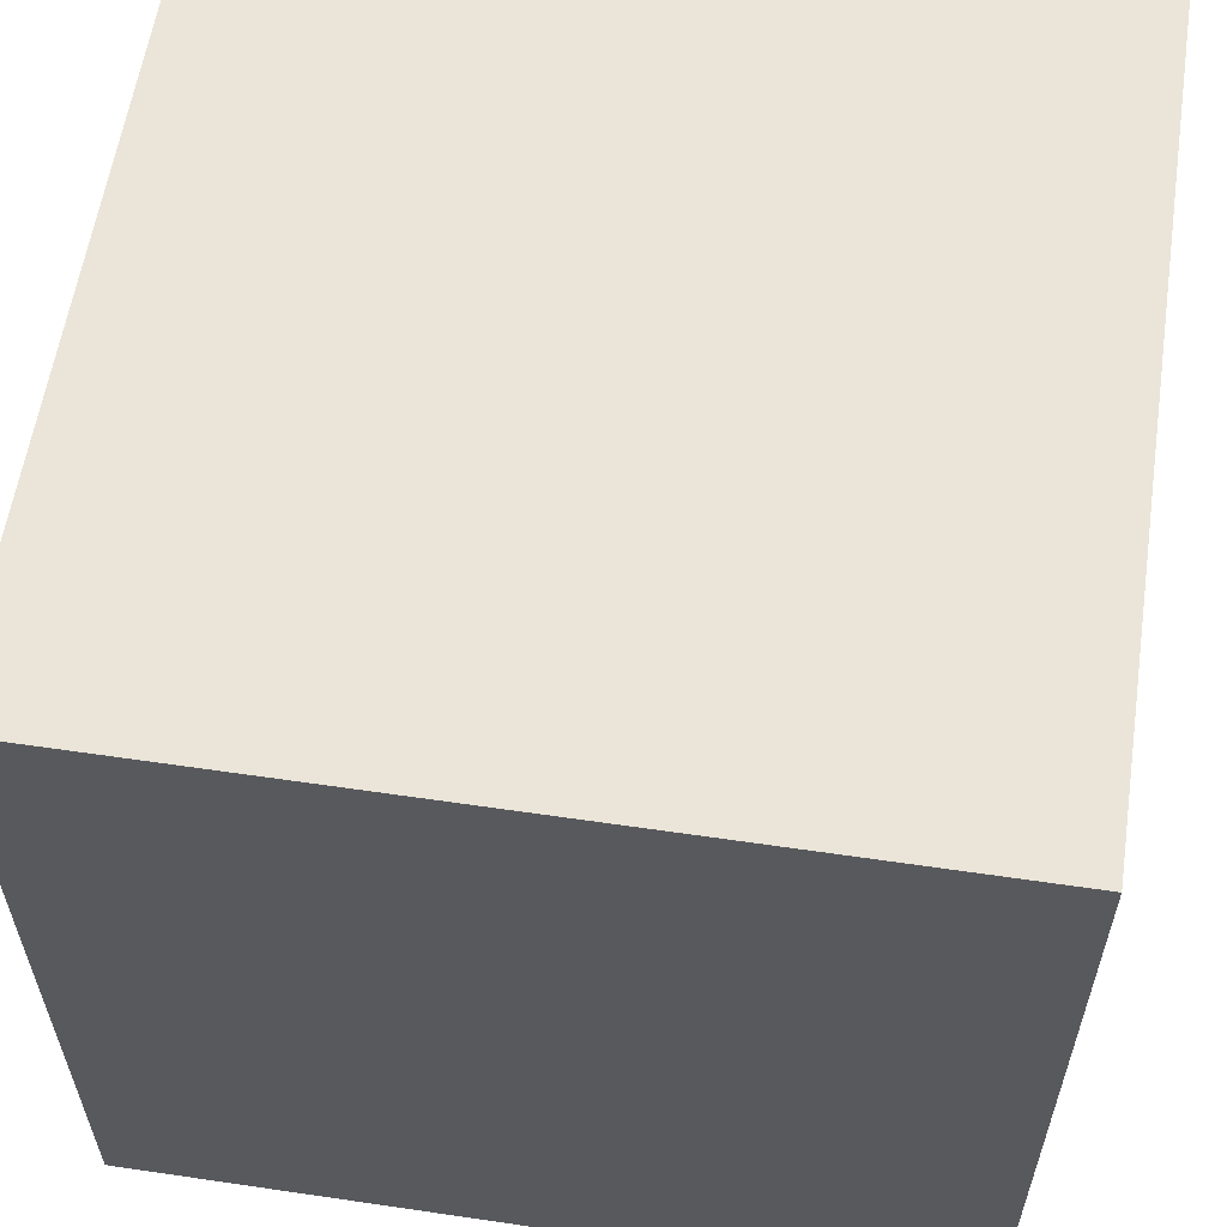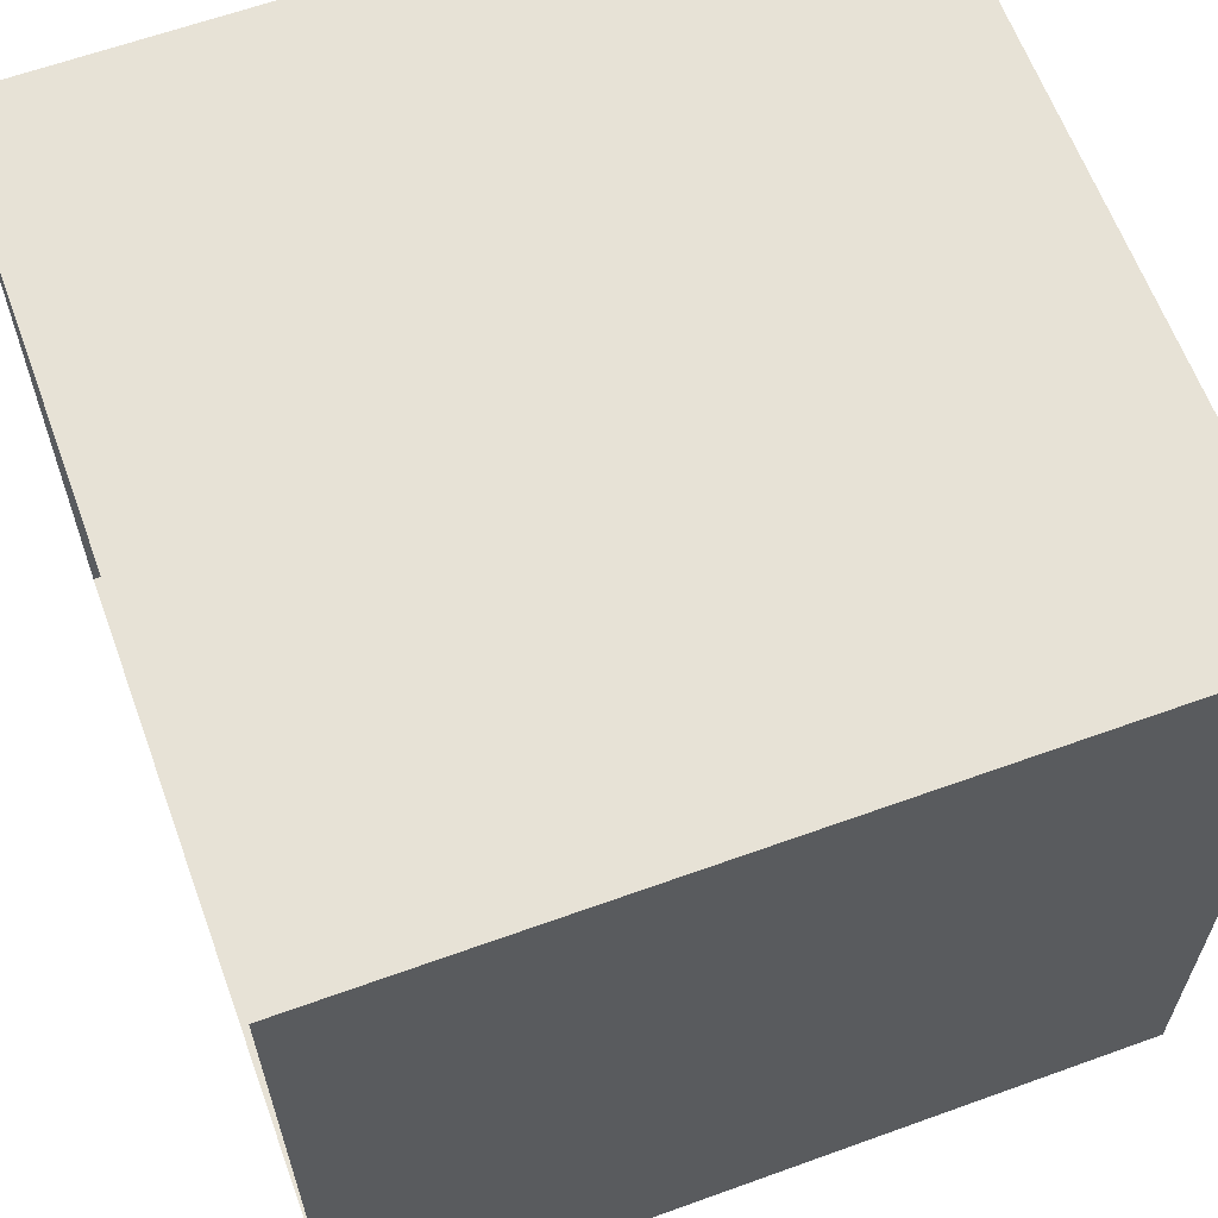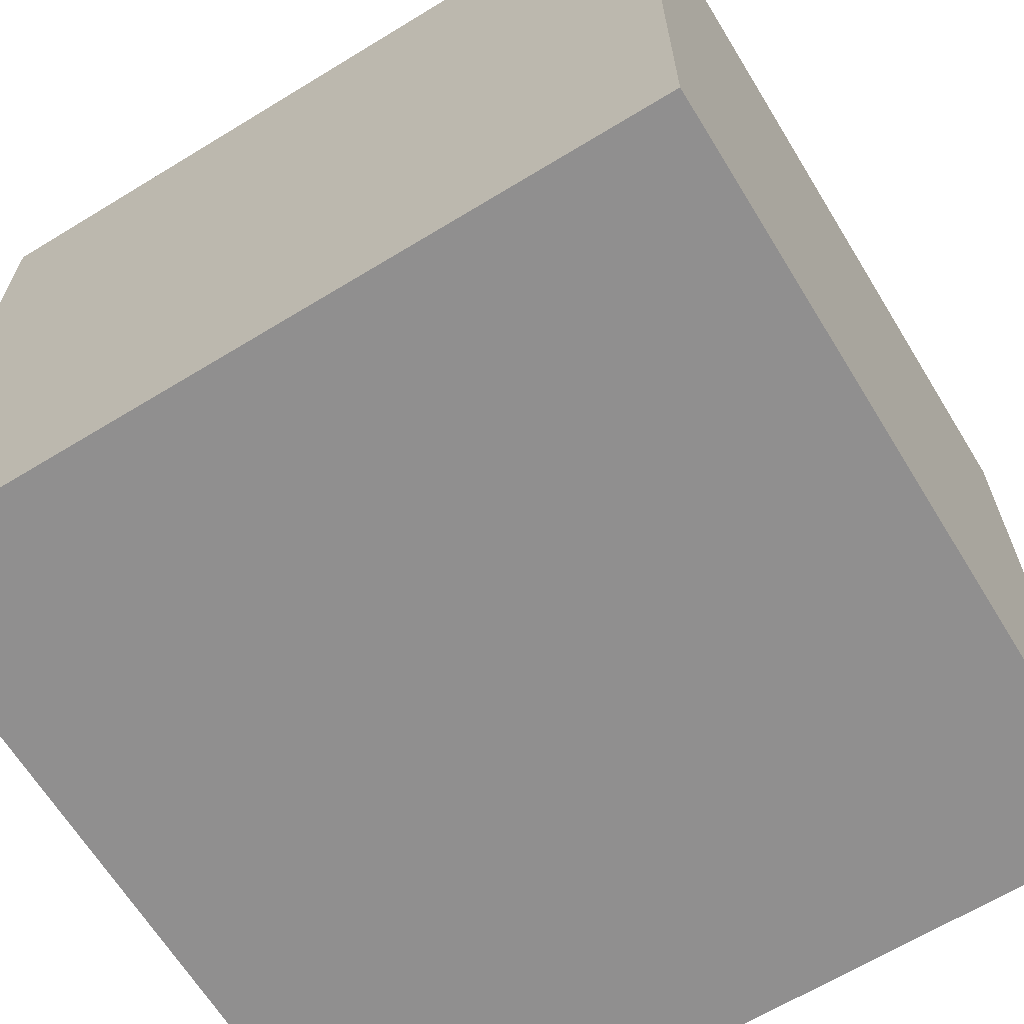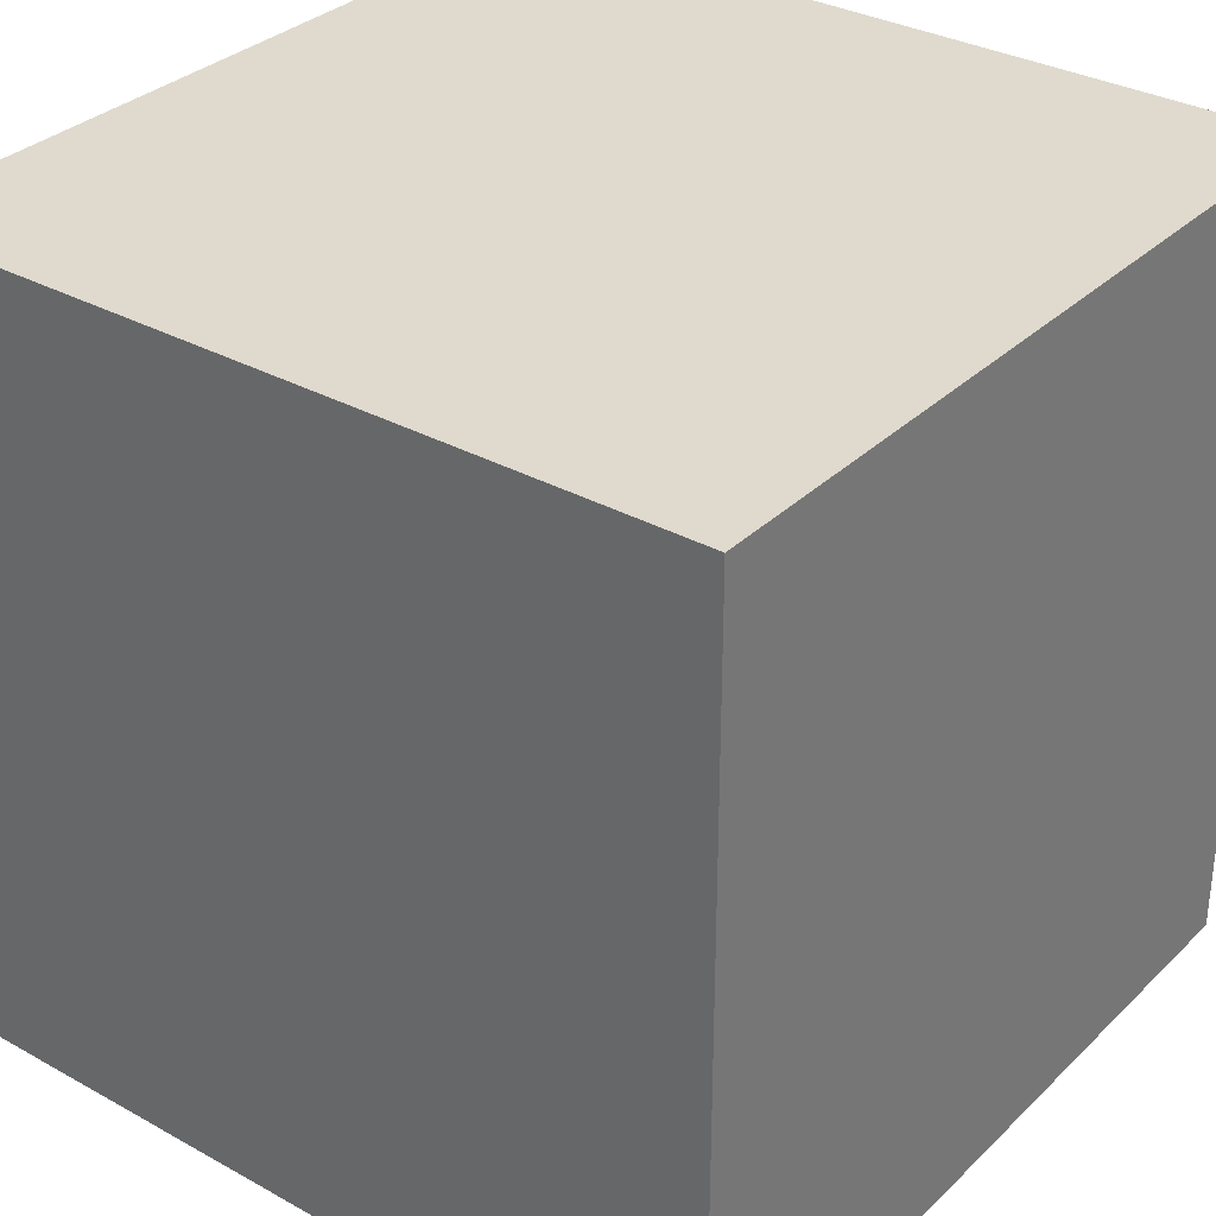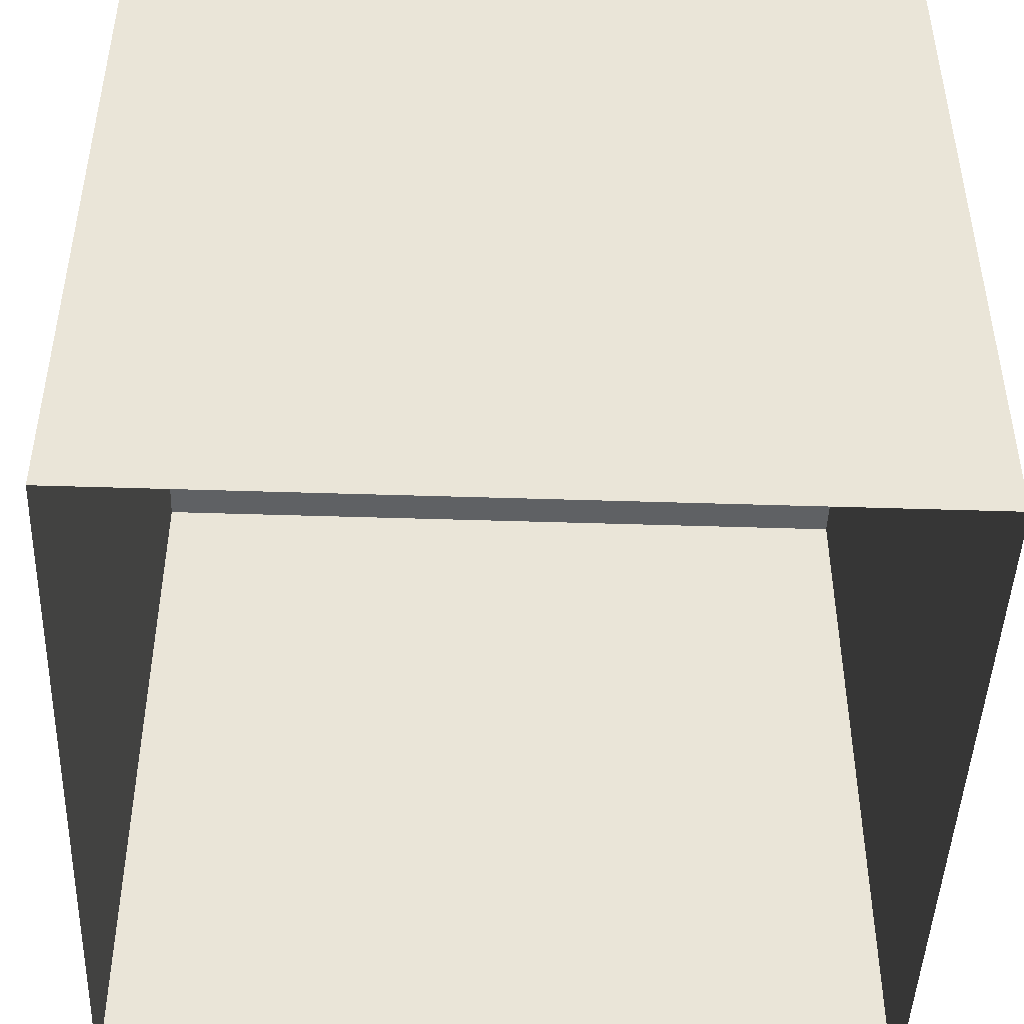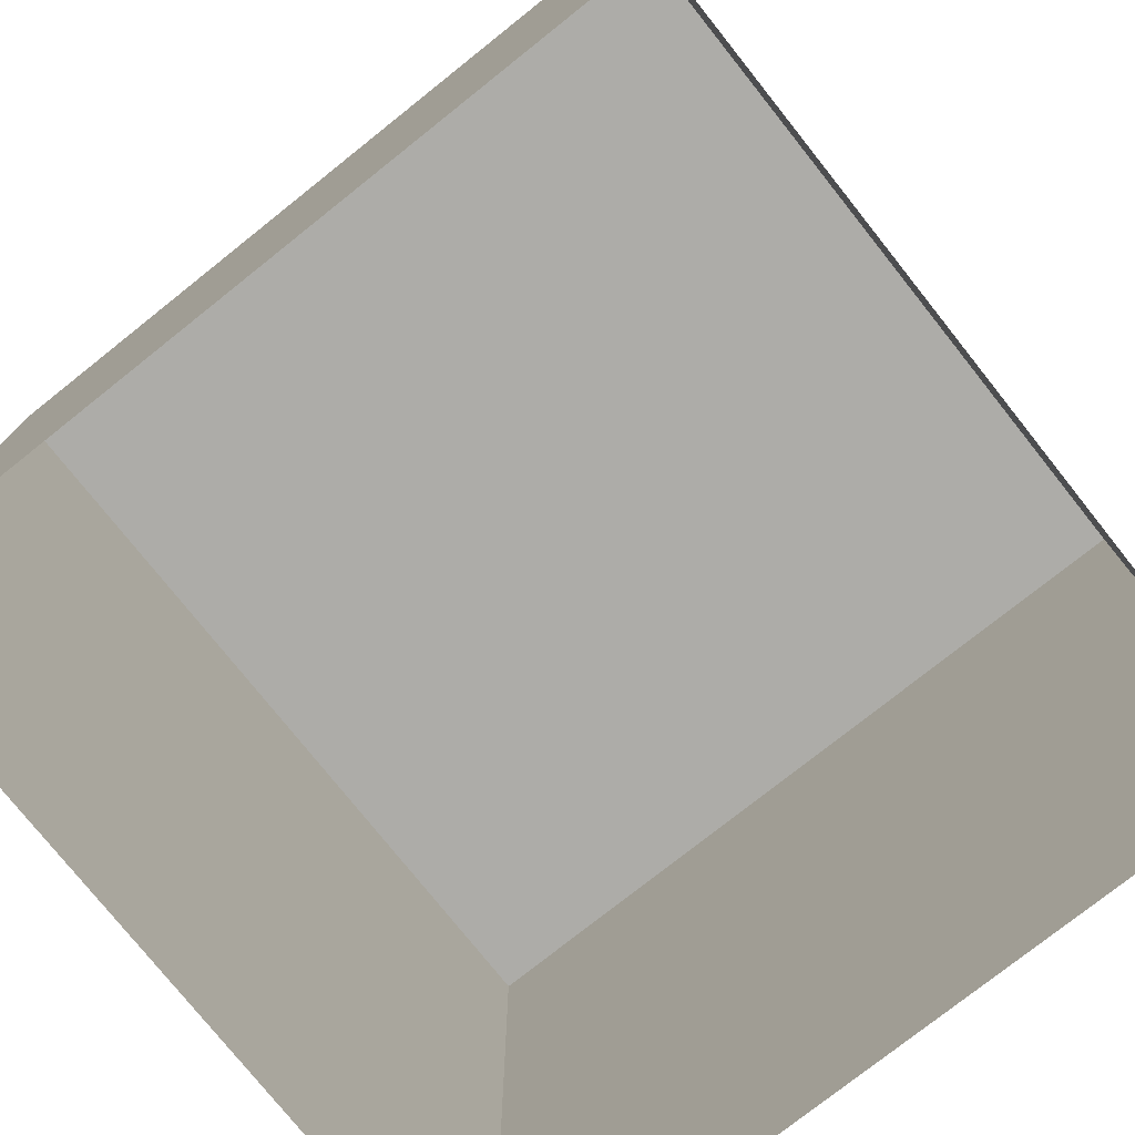
<metadata>
{"format":"obj","ext":"obj","renderer":"f3d","projection":"perspective","resolution":1024,"background":"white","views":[{"elev":59.0,"azim":-81.4,"up":"+Y"},{"elev":62.9,"azim":-110.1,"up":"+Y"},{"elev":-65.4,"azim":-58.5,"up":"+Y"},{"elev":32.6,"azim":-52.5,"up":"+Y"},{"elev":-46.1,"azim":-92.1,"up":"+Z"},{"elev":-76.7,"azim":38.5,"up":"+Z"}]}
</metadata>
<code>
v -1 -1 3
v -1 1 3
v 1 1 3
v 1 -1 3
v -1 -1 1
v -1 1 1
v 1 1 1
v 1 -1 1
v  0.05 0.999  1.95
v -0.05 0.999  1.95
v  0.05 0.999 2.05
v -0.05 0.999 2.05
g gray_top
f 6 7 2
f 7 3 2
g gray_far
f 2 3 1
f 3 4 1
g gray_bottom
f 4 8 1
f 8 5 1
g right
f 3 7 4
f 7 8 4
g left
f 6 2 5
f 2 1 5
g light0
f 9 12 10
f 9 11 12

</code>
